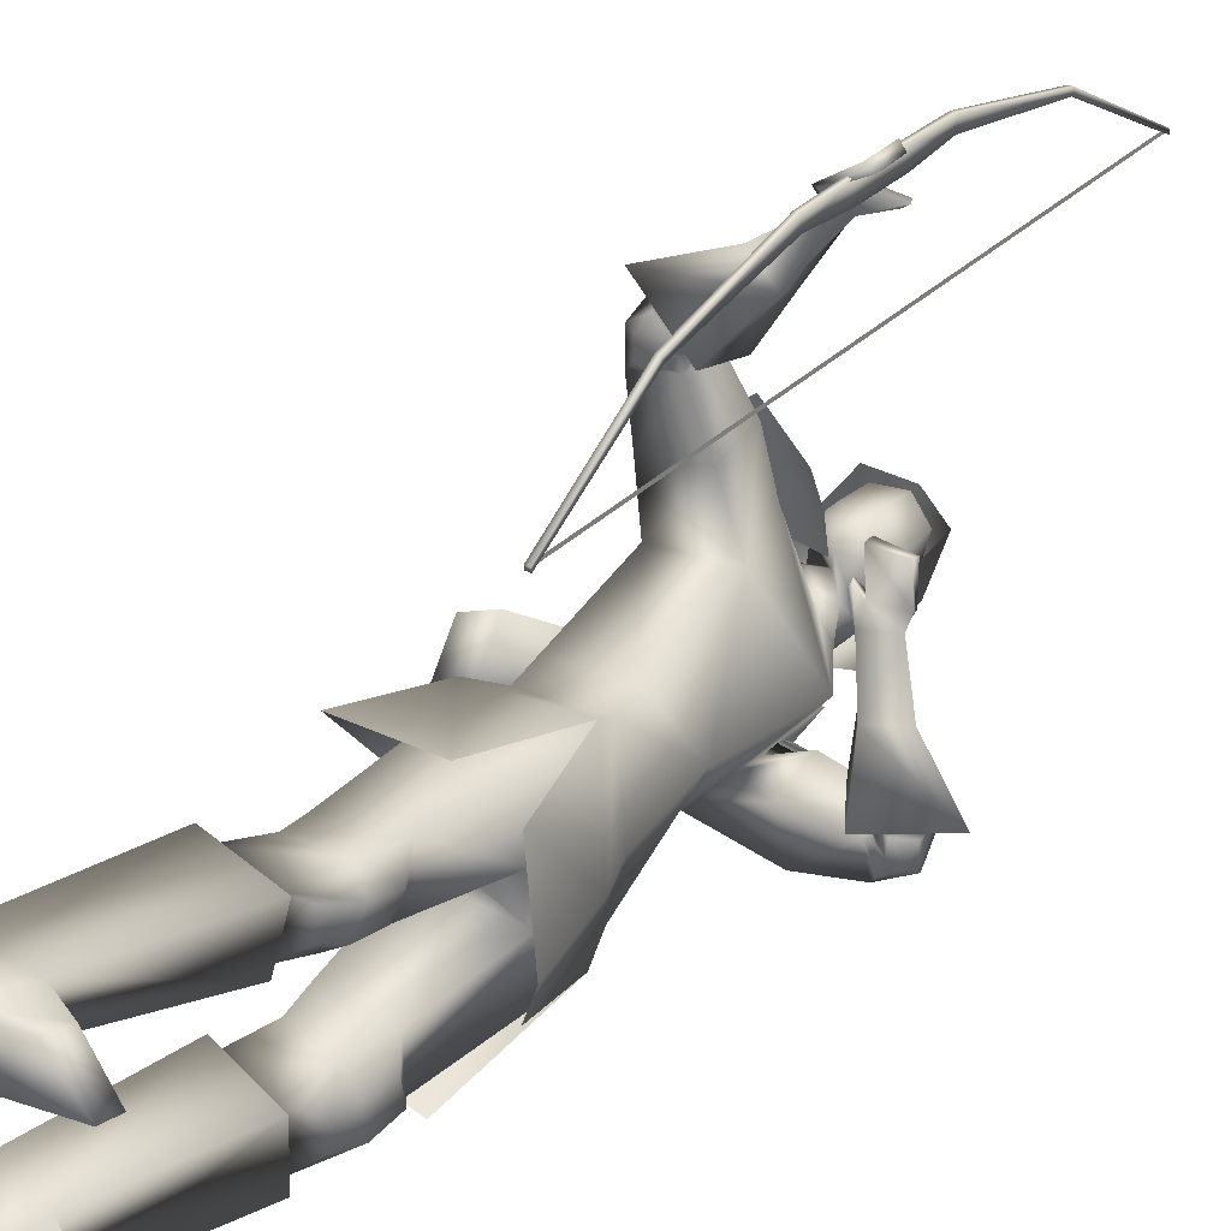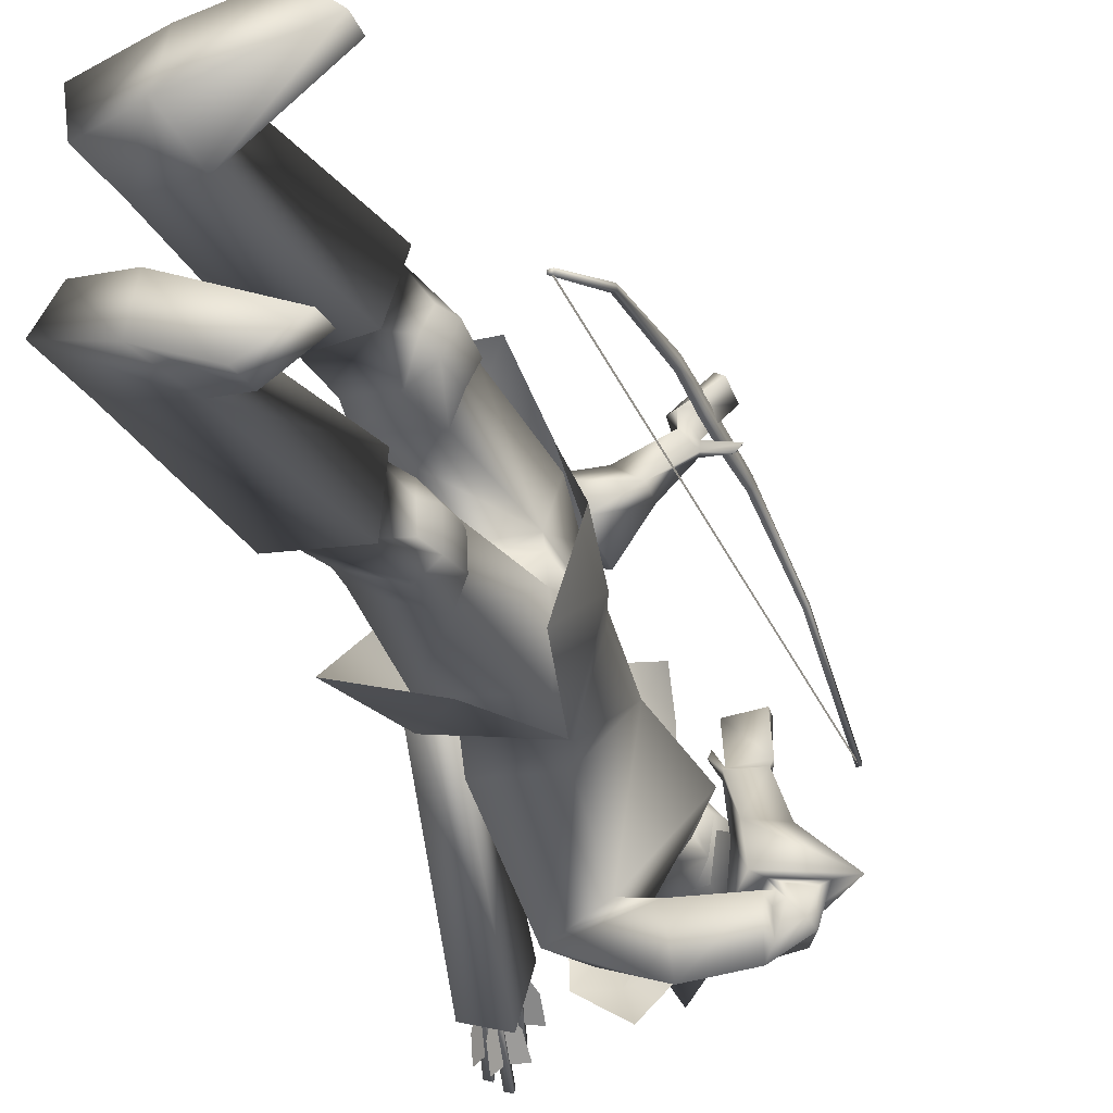
<metadata>
{"format":"obj","ext":"obj","renderer":"f3d","projection":"perspective","resolution":1024,"background":"white","views":[{"elev":29.0,"azim":37.4,"up":"+Z"},{"elev":-36.5,"azim":20.9,"up":"+Z"}]}
</metadata>
<code>
o Cube_Cube.001
v -0.0515 0.7352 -0.3945
v 0.107 0.7352 -0.4521
v -0.02722 0.7159 -0.5743
v -0.1078 0.7293 -0.4781
v 0.09621 0.7293 -0.5526
v -0.03783 0.9936 -0.6034
v -0.07667 0.9219 -0.47
v 0.07768 0.9219 -0.5262
v 0.05753 0.934 -0.3414
v -0.02636 0.9012 -0.3187
v 0.1364 0.9012 -0.378
v 0.1481 -0.1097 -0.009312
v 0.1481 1.429 0.07766
v 0.1595 -0.1097 -0.009312
v 0.1595 1.429 0.07766
v 0.1595 -0.1116 -0.000296
v 0.1595 1.43 0.08684
v 0.1481 -0.1116 -0.000296
v 0.1481 1.43 0.08684
v 0.1481 0.1583 0.1886
v 0.1481 1.14 0.2441
v 0.1595 0.1583 0.1886
v 0.1595 1.14 0.2441
v 0.1595 0.1619 0.1749
v 0.1595 1.138 0.2301
v 0.1481 0.1619 0.1749
v 0.1481 1.138 0.2301
v 0.1481 0.4634 0.2501
v 0.1481 0.8303 0.2709
v 0.1595 0.4634 0.2501
v 0.1595 0.8303 0.2709
v 0.1595 0.4588 0.2819
v 0.1595 0.8313 0.303
v 0.1481 0.4588 0.2819
v 0.1481 0.8313 0.303
v 0.1481 0.5798 0.2912
v 0.1481 0.71 0.2985
v 0.1595 0.5798 0.2912
v 0.1595 0.71 0.2985
v 0.1595 0.5824 0.2457
v 0.1595 0.7125 0.2531
v 0.1481 0.5824 0.2457
v 0.1481 0.7125 0.2531
v 0.1532 -0.1073 0.000825
v 0.1532 1.423 0.0873
v 0.1532 -0.1069 -0.00693
v 0.1532 1.423 0.07955
v 0.1532 0.6595 0.03639
v 0.1532 0.6591 0.04415
v -0.275 0.6829 -0.6434
v -0.1862 0.7161 -0.6364
v -0.1882 0.635 -0.804
v -0.2763 0.6151 -0.7779
v -0.1833 0.1515 -0.2947
v -0.1096 0.1594 -0.2682
v -0.1082 0.07608 -0.3874
v -0.1827 0.0881 -0.3856
v -0.05129 0.7227 -0.3661
v -0.0513 0.7227 -0.6185
v -0.06178 0.6825 -0.13
v 0.06267 0.706 -0.7077
v -0.1227 0.6877 -0.3671
v -0.1227 0.6877 -0.6175
v 0.05457 0.704 -0.3671
v 0.05457 0.704 -0.6175
v -0.1772 0.6236 -0.2072
v -0.009201 0.6678 -0.8083
v 0.0687 0.6316 -0.1896
v 0.03895 0.6153 -0.6342
v 0.2003 -0.006258 -0.519
v 0.1406 0.04797 -0.2999
v 0.1182 0.0527 -0.709
v -0.0904 0.04068 -0.3123
v -0.1051 0.04091 -0.6546
v -0.1274 -0.007361 -0.478
v 0.1358 -0.245 -0.2247
v 0.06878 -0.2326 -0.8118
v -0.06921 -0.2569 -0.2195
v -0.1236 -0.2524 -0.7426
v -0.05664 0.7189 -0.4136
v -0.05664 0.7189 -0.571
v -0.08075 0.7155 -0.4923
v 0.05416 0.6829 -0.4548
v 0.05416 0.6829 -0.5298
v -0.07919 0.6858 -0.3128
v -0.08058 0.6862 -0.6844
v 0.008277 0.643 -0.2676
v -0.007668 0.6375 -0.6911
v -0.1134 0.698 -0.4923
v -0.1515 0.4222 -0.4923
v -0.1306 0.5021 -0.3167
v -0.1001 0.5138 -0.7419
v 0.1654 0.5596 -0.4923
v 0.02672 0.5384 -0.3219
v 0.008241 0.5339 -0.6659
v 0.1396 0.2982 -0.4923
v 0.05993 0.2443 -0.3652
v 0.05132 0.2427 -0.6296
v -0.1142 0.236 -0.4923
v -0.1126 0.2411 -0.3783
v -0.1126 0.2411 -0.6063
v -0.1295 0.5974 -0.04037
v 0.2045 0.6707 -0.7388
v -0.04397 0.5648 -0.000726
v 0.2363 0.618 -0.6603
v -0.1585 0.4984 -0.05162
v 0.2225 0.5874 -0.7981
v -0.05137 0.4892 -0.02432
v 0.2333 0.5467 -0.6955
v -0.09379 0.589 0.05428
v 0.2538 0.668 -0.6813
v -0.03019 0.5674 0.01175
v 0.1966 0.6129 -0.677
v -0.1075 0.5019 0.09166
v 0.3247 0.6062 -0.6632
v -0.0328 0.4944 0.02414
v 0.2402 0.5526 -0.672
v -0.05499 0.5523 0.003266
v 0.2367 0.6081 -0.6923
v -0.1363 0.5765 0.01943
v 0.2683 0.6644 -0.7359
v -0.1505 0.4894 0.02649
v 0.3037 0.5934 -0.7527
v -0.0549 0.4842 0.00271
v 0.2567 0.547 -0.7005
v 0.119 0.1111 -0.3331
v 0.1028 0.1146 -0.6706
v -0.1186 0.1148 -0.4923
v -0.06275 0.1185 -0.3532
v -0.07103 0.1183 -0.6174
v 0.136 -0.09312 -0.4603
v 0.1445 -0.09143 -0.5559
v 0.1541 -0.1281 -0.5216
v -0.05274 -0.1282 -0.4701
v -0.03779 -0.1302 -0.5128
v -0.03989 -0.08744 -0.4965
v -0.05169 -0.04047 -0.3165
v -0.07504 -0.03919 -0.6506
v -0.1048 0.01717 -0.4805
v 0.1221 -0.306 -0.3123
v 0.08953 -0.2974 -0.7284
v 0.09241 -0.3286 -0.4441
v 0.1106 -0.326 -0.5962
v -0.04196 -0.3462 -0.4265
v -0.02045 -0.3482 -0.5644
v -0.03478 -0.3237 -0.3243
v -0.05166 -0.3216 -0.6609
v 0.09054 -0.5245 -0.2918
v 0.05761 -0.516 -0.7467
v 0.05707 -0.5281 -0.414
v 0.07126 -0.5255 -0.6211
v -0.05552 -0.5131 -0.4035
v -0.03767 -0.5145 -0.5891
v -0.04825 -0.5004 -0.291
v -0.07236 -0.4973 -0.6957
v 0.06906 -0.4279 -0.4417
v 0.09028 -0.4261 -0.5948
v 0.1133 -0.4101 -0.2963
v 0.07783 -0.401 -0.7452
v -0.0318 -0.4136 -0.4173
v -0.01281 -0.4148 -0.58
v -0.01801 -0.3999 -0.3105
v -0.03937 -0.3965 -0.6836
v 0.1464 -0.4216 -0.3386
v 0.1243 -0.4128 -0.7185
v 0.1209 -0.4303 -0.4075
v 0.1261 -0.4251 -0.6456
v 0.1061 -0.4683 -0.3894
v 0.1065 -0.4629 -0.6589
v 0.1252 -0.4618 -0.3383
v 0.1055 -0.4537 -0.7131
v 0.1285 -0.3623 -0.4103
v 0.1326 -0.357 -0.6423
v 0.1486 -0.3516 -0.3527
v 0.1299 -0.3434 -0.7027
v -0.01476 -0.9824 -0.2535
v -0.04433 -0.9821 -0.759
v -0.04032 -0.9759 -0.3661
v -0.03027 -0.9762 -0.6444
v -0.1696 -0.9416 -0.3689
v -0.1513 -0.9421 -0.5984
v -0.179 -0.9512 -0.2715
v -0.1929 -0.9507 -0.6871
v 0.07964 -0.5316 -0.4237
v 0.0959 -0.5285 -0.6204
v 0.1176 -0.5279 -0.2864
v 0.08082 -0.5181 -0.7618
v -0.07622 -0.5113 -0.4176
v -0.0518 -0.514 -0.5683
v -0.05982 -0.5046 -0.261
v -0.094 -0.5008 -0.7196
v -0.02187 -0.8415 -0.3881
v -0.004849 -0.8416 -0.6302
v 0.01902 -0.8474 -0.2733
v -0.006318 -0.8451 -0.7523
v -0.1405 -0.8404 -0.3846
v -0.1174 -0.8426 -0.5919
v -0.1315 -0.8503 -0.259
v -0.1527 -0.8491 -0.7132
v 0.1601 -0.9344 -0.2283
v 0.1113 -0.9344 -0.8422
v 0.2291 -0.9361 -0.3205
v 0.2076 -0.936 -0.7791
v 0.2258 -0.9821 -0.3157
v 0.2028 -0.9821 -0.7825
v 0.1454 -0.9835 -0.2279
v 0.09726 -0.9835 -0.8375
v 0.1808 0.5712 0.3219
v 0.2227 0.682 -0.3009
v 0.1822 0.6519 0.3289
v 0.1419 0.6843 -0.295
v 0.1997 0.5718 0.3083
v 0.2225 0.6591 -0.2965
v 0.1958 0.6522 0.3114
v 0.1421 0.6622 -0.2971
v 0.1246 0.6451 0.2127
v 0.1467 0.6494 -0.4227
v 0.09934 0.6087 0.2143
v 0.2017 0.6745 -0.43
v 0.1102 0.5868 0.2357
v 0.223 0.652 -0.4117
v 0.1337 0.6283 0.2118
v 0.1548 0.6273 -0.4184
v -0.0138 0.6233 -0.1355
v 0.08829 0.638 -0.6465
v -0.09165 0.662 -0.1689
v 0.05981 0.6948 -0.7146
v -0.1453 0.5027 -0.1859
v 0.09095 0.5634 -0.8162
v -0.0128 0.5141 -0.1655
v 0.08589 0.5318 -0.6855
v -0.07973 0.4739 0.008462
v 0.2717 0.5485 -0.7159
v -0.1251 0.4763 0.02012
v 0.2945 0.5706 -0.7404
v -0.06369 0.4814 0.03055
v 0.2706 0.5549 -0.6861
v -0.1002 0.4836 0.05819
v 0.3087 0.5782 -0.6879
v -0.08245 0.4775 -0.01617
v 0.2493 0.548 -0.7258
v -0.1299 0.4814 -0.02697
v 0.2455 0.5661 -0.771
v 0.167 0.07656 -0.5129
v 0.1463 -0.03873 -0.3213
v 0.1284 -0.03417 -0.6919
v 0.06589 0.5962 0.099
v 0.165 0.6235 -0.5483
v 0.007219 0.6123 0.1329
v 0.2166 0.6696 -0.5566
v 0.002728 0.5523 0.1636
v 0.2648 0.6263 -0.5372
v 0.06627 0.5468 0.1107
v 0.1944 0.5828 -0.5406
v 0.115 0.6531 0.2567
v 0.1463 0.6848 -0.3954
v 0.09155 0.5819 0.2631
v 0.2126 0.6986 -0.3972
v 0.1156 0.57 0.2641
v 0.2251 0.6706 -0.3861
v 0.129 0.646 0.2498
v 0.1479 0.6632 -0.391
v 0.1991 0.6606 0.2357
v 0.1286 0.6565 -0.3563
v 0.1974 0.6675 0.2412
v 0.1281 0.6636 -0.3579
v 0.181 0.6668 0.2223
v 0.1233 0.6519 -0.3737
v 0.1795 0.6744 0.2282
v 0.1224 0.6596 -0.3753
v -0.008477 0.5887 -0.02015
v 0.1541 0.6149 -0.6883
v -0.1009 0.6217 0.04131
v 0.2362 0.6962 -0.6947
v -0.1432 0.4777 0.1189
v 0.3757 0.6059 -0.6643
v -0.01125 0.4655 0.001003
v 0.2255 0.5127 -0.6777
v -0.02855 0.7545 -0.5137
v -0.01277 0.795 -0.4414
v 0.04478 0.795 -0.5236
v -0.01658 0.8479 -0.545
v -0.06183 0.8227 -0.4439
v 0.08308 0.8227 -0.4967
v -0.056 0.9147 -0.4647
v 0.06525 0.9147 -0.5088
v 0.002631 0.9529 -0.4922
v 0.03236 0.7461 -0.4109
v 0.08891 0.7461 -0.4916
v 0.06457 0.7218 -0.4485
v -0.007049 0.8968 -0.3434
v 0.1057 0.8968 -0.3844
v 0.05651 0.9132 -0.3442
v -0.01475 0.7587 -0.3672
v 0.09631 0.7587 -0.4077
v 0.04819 0.7263 -0.3671
v 0.2494 -0.2186 -0.5291
v 0.1758 -0.1543 -0.3556
v 0.1644 -0.1497 -0.6674
v 0.0822 0.6829 -0.4923
v -0.04352 0.7131 -0.7156
v -0.1133 0.6708 -0.7291
v 0.02912 0.663 -0.6672
v -0.05229 0.712 -0.2486
v -0.1468 0.6608 -0.2835
v 0.06474 0.6742 -0.2777
v -0.05892 0.8687 -0.4543
v 0.07416 0.8687 -0.5027
v -0.006974 0.9004 -0.5186
v -0.01444 0.8278 -0.3483
v 0.1083 0.8278 -0.3929
v 0.05825 0.8279 -0.3394
v -0.06037 0.8457 -0.4491
v 0.07862 0.8457 -0.4997
v -0.01178 0.8741 -0.5318
v -0.01999 0.7932 -0.3558
v 0.1077 0.7932 -0.4022
v 0.05808 0.778 -0.3399
v -0.2276 0.6178 -0.7447
v -0.2096 0.6152 -0.7528
v -0.2116 0.6264 -0.7366
v -0.2342 0.7546 -0.8277
v -0.2322 0.7434 -0.844
v -0.2502 0.746 -0.8358
v -0.2128 0.6299 -0.7513
v -0.1915 0.6718 -0.7776
v -0.1936 0.7191 -0.8104
v -0.2275 0.7131 -0.8104
v -0.2355 0.7088 -0.8145
v -0.2494 0.689 -0.8389
v -0.2392 0.6461 -0.8019
v -0.2208 0.6256 -0.7553
v -0.2218 0.6312 -0.7472
v -0.2452 0.6796 -0.7532
v -0.2563 0.7283 -0.782
v -0.2364 0.7144 -0.8064
v -0.2398 0.7828 -0.6997
v -0.2564 0.7939 -0.6717
v -0.2391 0.744 -0.6487
v -0.2131 0.6966 -0.6499
v -0.2131 0.6916 -0.6585
v -0.2391 0.7143 -0.7002
v -0.2564 0.7591 -0.7319
v -0.2398 0.7779 -0.7083
v -0.2315 0.7823 -0.7051
v -0.1983 0.79 -0.7096
v -0.1894 0.7407 -0.6811
v -0.2048 0.696 -0.6553
v -0.259 0.8156 -0.7244
v -0.2424 0.8145 -0.7352
v -0.2424 0.8244 -0.718
v -0.2013 0.6915 -0.6413
v -0.2013 0.6816 -0.6585
v -0.2179 0.6827 -0.6476
v -0.2654 0.6538 -0.7056
v -0.2475 0.6534 -0.7142
v -0.2501 0.663 -0.697
v -0.2857 0.796 -0.7765
v -0.2832 0.7864 -0.7937
v -0.301 0.7867 -0.7851
v -0.2519 0.6677 -0.7114
v -0.2349 0.7133 -0.7343
v -0.2419 0.7628 -0.7629
v -0.2751 0.7539 -0.7629
v -0.2827 0.7493 -0.7672
v -0.2955 0.7305 -0.793
v -0.2808 0.6857 -0.76
v -0.2596 0.663 -0.7157
v -0.2609 0.6678 -0.7071
v -0.2885 0.7143 -0.7086
v -0.3045 0.764 -0.7328
v -0.284 0.7541 -0.7586
f 4 1 10
f 4 10 7
f 11 2 5
f 11 5 8
f 4 7 6
f 4 6 3
f 6 8 5
f 6 5 3
f 7 10 9
f 7 9 6
f 9 11 8
f 9 8 6
f 41 39 38
f 41 38 40
f 39 37 36
f 39 36 38
f 43 41 40
f 43 40 42
f 43 42 36
f 43 36 37
f 12 14 16
f 12 16 18
f 13 19 17
f 13 17 15
f 12 26 24
f 12 24 14
f 25 27 13
f 25 13 15
f 14 24 22
f 14 22 16
f 23 25 15
f 23 15 17
f 16 22 20
f 16 20 18
f 21 23 17
f 21 17 19
f 26 12 18
f 26 18 20
f 27 21 19
f 27 19 13
f 20 34 28
f 20 28 26
f 29 35 21
f 29 21 27
f 22 32 34
f 22 34 20
f 35 33 23
f 35 23 21
f 24 30 32
f 24 32 22
f 33 31 25
f 33 25 23
f 26 28 30
f 26 30 24
f 31 29 27
f 31 27 25
f 28 42 40
f 28 40 30
f 41 43 29
f 41 29 31
f 30 40 38
f 30 38 32
f 39 41 31
f 39 31 33
f 32 38 36
f 32 36 34
f 37 39 33
f 37 33 35
f 34 36 42
f 34 42 28
f 43 37 35
f 43 35 29
f 47 48 49
f 47 49 45
f 54 50 53
f 54 53 57
f 50 54 55
f 50 55 51
f 56 52 51
f 56 51 55
f 57 53 52
f 57 52 56
f 53 50 51
f 53 51 52
f 57 56 55
f 57 55 54
f 76 71 73
f 76 73 78
f 74 72 77
f 74 77 79
f 75 78 73
f 74 79 75
f 87 83 80
f 87 80 85
f 81 84 88
f 81 88 86
f 89 85 80
f 89 80 82
f 81 86 89
f 81 89 82
f 91 85 89
f 91 89 90
f 89 86 92
f 89 92 90
f 93 83 87
f 93 87 94
f 88 84 93
f 88 93 95
f 96 93 94
f 96 94 97
f 95 93 96
f 95 96 98
f 100 91 90
f 100 90 99
f 90 92 101
f 90 101 99
f 97 94 91
f 97 91 100
f 92 95 98
f 92 98 101
f 120 118 104
f 120 104 102
f 105 119 121
f 105 121 103
f 110 112 118
f 110 118 120
f 119 113 111
f 119 111 121
f 118 124 108
f 118 108 104
f 109 125 119
f 109 119 105
f 112 116 124
f 112 124 118
f 125 117 113
f 125 113 119
f 129 100 99
f 129 99 128
f 99 101 130
f 99 130 128
f 126 97 100
f 126 100 129
f 101 98 127
f 101 127 130
f 136 133 131
f 136 131 134
f 132 133 136
f 132 136 135
f 139 137 129
f 139 129 128
f 130 138 139
f 130 139 128
f 136 134 137
f 136 137 139
f 138 135 136
f 138 136 139
f 156 160 144
f 156 144 142
f 145 161 157
f 145 157 143
f 150 152 160
f 150 160 156
f 161 153 151
f 161 151 157
f 160 162 146
f 160 146 144
f 147 163 161
f 147 161 145
f 152 154 162
f 152 162 160
f 163 155 153
f 163 153 161
f 162 158 140
f 162 140 146
f 141 159 163
f 141 163 147
f 154 148 158
f 154 158 162
f 159 149 155
f 159 155 163
f 174 140 158
f 174 158 164
f 159 141 175
f 159 175 165
f 164 158 148
f 164 148 170
f 149 159 165
f 149 165 171
f 166 156 142
f 166 142 172
f 143 157 167
f 143 167 173
f 168 150 156
f 168 156 166
f 157 151 169
f 157 169 167
f 170 148 150
f 170 150 168
f 151 149 171
f 151 171 169
f 172 142 140
f 172 140 174
f 141 143 173
f 141 173 175
f 164 166 172
f 164 172 174
f 173 167 165
f 173 165 175
f 170 168 166
f 170 166 164
f 167 169 171
f 167 171 165
f 186 184 150
f 186 150 148
f 151 185 187
f 151 187 149
f 184 188 152
f 184 152 150
f 153 189 185
f 153 185 151
f 188 190 154
f 188 154 152
f 155 191 189
f 155 189 153
f 190 186 148
f 190 148 154
f 149 187 191
f 149 191 155
f 180 178 176
f 180 176 182
f 177 179 181
f 177 181 183
f 194 192 184
f 194 184 186
f 185 193 195
f 185 195 187
f 192 196 188
f 192 188 184
f 189 197 193
f 189 193 185
f 178 180 196
f 178 196 192
f 197 181 179
f 197 179 193
f 196 198 190
f 196 190 188
f 191 199 197
f 191 197 189
f 180 182 198
f 180 198 196
f 199 183 181
f 199 181 197
f 198 194 186
f 198 186 190
f 187 195 199
f 187 199 191
f 182 176 194
f 182 194 198
f 195 177 183
f 195 183 199
f 202 192 194
f 202 194 200
f 195 193 203
f 195 203 201
f 200 194 176
f 200 176 206
f 177 195 201
f 177 201 207
f 204 178 192
f 204 192 202
f 193 179 205
f 193 205 203
f 206 176 178
f 206 178 204
f 179 177 207
f 179 207 205
f 206 204 202
f 206 202 200
f 203 205 207
f 203 207 201
f 214 210 208
f 214 208 212
f 209 211 215
f 209 215 213
f 226 224 87
f 226 87 85
f 88 225 227
f 88 227 86
f 102 104 224
f 102 224 226
f 225 105 103
f 225 103 227
f 228 226 85
f 228 85 91
f 86 227 229
f 86 229 92
f 106 102 226
f 106 226 228
f 227 103 107
f 227 107 229
f 224 230 94
f 224 94 87
f 95 231 225
f 95 225 88
f 104 108 230
f 104 230 224
f 231 109 105
f 231 105 225
f 230 228 91
f 230 91 94
f 92 229 231
f 92 231 95
f 108 106 228
f 108 228 230
f 229 107 109
f 229 109 231
f 122 120 102
f 122 102 106
f 103 121 123
f 103 123 107
f 122 114 110
f 122 110 120
f 111 115 123
f 111 123 121
f 240 108 124
f 240 124 232
f 125 109 241
f 125 241 233
f 232 124 116
f 232 116 236
f 117 125 233
f 117 233 237
f 238 114 122
f 238 122 234
f 123 115 239
f 123 239 235
f 234 122 106
f 234 106 242
f 107 123 235
f 107 235 243
f 236 116 114
f 236 114 238
f 115 117 237
f 115 237 239
f 242 106 108
f 242 108 240
f 109 107 243
f 109 243 241
f 232 234 242
f 232 242 240
f 243 235 233
f 243 233 241
f 236 238 234
f 236 234 232
f 235 239 237
f 235 237 233
f 126 244 96
f 126 96 97
f 96 244 127
f 96 127 98
f 131 244 126
f 131 126 245
f 127 244 132
f 127 132 246
f 137 245 126
f 137 126 129
f 127 246 138
f 127 138 130
f 257 255 216
f 257 216 218
f 217 256 258
f 217 258 219
f 208 210 255
f 208 255 257
f 256 211 209
f 256 209 258
f 259 257 218
f 259 218 220
f 219 258 260
f 219 260 221
f 212 208 257
f 212 257 259
f 258 209 213
f 258 213 260
f 210 214 261
f 210 261 255
f 262 215 211
f 262 211 256
f 261 259 220
f 261 220 222
f 221 260 262
f 221 262 223
f 214 212 259
f 214 259 261
f 260 213 215
f 260 215 262
f 265 255 261
f 265 261 263
f 262 256 266
f 262 266 264
f 263 261 222
f 263 222 267
f 223 262 264
f 223 264 268
f 269 216 255
f 269 255 265
f 256 217 270
f 256 270 266
f 267 222 216
f 267 216 269
f 217 223 268
f 217 268 270
f 265 263 267
f 265 267 269
f 268 264 266
f 268 266 270
f 251 220 218
f 251 218 249
f 219 221 252
f 219 252 250
f 253 222 220
f 253 220 251
f 221 223 254
f 221 254 252
f 253 247 216
f 253 216 222
f 217 248 254
f 217 254 223
f 249 218 216
f 249 216 247
f 217 219 250
f 217 250 248
f 128 75 73
f 128 73 129
f 74 75 128
f 74 128 130
f 129 73 71
f 129 71 126
f 72 74 130
f 72 130 127
f 126 71 70
f 126 70 244
f 70 72 127
f 70 127 244
f 273 271 112
f 273 112 110
f 113 272 274
f 113 274 111
f 249 247 271
f 249 271 273
f 272 248 250
f 272 250 274
f 275 273 110
f 275 110 114
f 111 274 276
f 111 276 115
f 251 249 273
f 251 273 275
f 274 250 252
f 274 252 276
f 271 277 116
f 271 116 112
f 117 278 272
f 117 272 113
f 247 253 277
f 247 277 271
f 278 254 248
f 278 248 272
f 277 275 114
f 277 114 116
f 115 276 278
f 115 278 117
f 253 251 275
f 253 275 277
f 276 252 254
f 276 254 278
f 134 144 146
f 134 146 137
f 147 145 135
f 147 135 138
f 131 142 144
f 131 144 134
f 145 143 132
f 145 132 135
f 137 146 140
f 137 140 245
f 141 147 138
f 141 138 246
f 140 142 131
f 140 131 245
f 132 143 141
f 132 141 246
f 280 288 294
f 280 294 283
f 295 289 281
f 295 281 284
f 279 280 283
f 279 283 282
f 284 281 279
f 284 279 282
f 287 285 291
f 287 291 293
f 292 286 287
f 292 287 293
f 296 294 288
f 296 288 290
f 289 295 296
f 289 296 290
f 80 83 288
f 80 288 280
f 289 84 81
f 289 81 281
f 80 280 279
f 80 279 82
f 279 281 81
f 279 81 82
f 131 133 244
f 244 133 132
f 70 71 298
f 70 298 297
f 299 72 70
f 299 70 297
f 83 93 300
f 300 93 84
f 83 300 290
f 83 290 288
f 290 300 84
f 290 84 289
f 48 46 44
f 48 44 49
f 59 301 302
f 59 302 63
f 301 61 67
f 301 67 302
f 65 303 301
f 65 301 59
f 303 69 61
f 303 61 301
f 60 304 305
f 60 305 66
f 304 58 62
f 304 62 305
f 68 306 304
f 68 304 60
f 306 64 58
f 306 58 304
f 285 307 310
f 285 310 291
f 308 286 292
f 308 292 311
f 307 285 287
f 307 287 309
f 286 308 309
f 286 309 287
f 291 310 312
f 291 312 293
f 311 292 293
f 311 293 312
f 307 313 316
f 307 316 310
f 313 283 294
f 313 294 316
f 284 314 317
f 284 317 295
f 314 308 311
f 314 311 317
f 283 313 315
f 283 315 282
f 313 307 309
f 313 309 315
f 308 314 315
f 308 315 309
f 314 284 282
f 314 282 315
f 310 316 318
f 310 318 312
f 317 311 312
f 317 312 318
f 317 318 296
f 317 296 295
f 316 294 296
f 316 296 318
f 319 321 322
f 319 322 324
f 321 320 323
f 321 323 322
f 320 319 324
f 320 324 323
f 327 326 325
f 327 325 328
f 330 329 332
f 330 332 331
f 335 334 333
f 335 333 336
f 322 323 324
f 351 350 349
f 338 339 340
f 338 340 337
f 343 344 341
f 343 341 342
f 346 347 348
f 346 348 345
f 353 354 349
f 353 349 350
f 352 353 350
f 352 350 351
f 354 352 351
f 354 351 349
f 355 357 358
f 355 358 360
f 357 356 359
f 357 359 358
f 356 355 360
f 356 360 359
f 363 362 361
f 363 361 364
f 366 365 368
f 366 368 367
f 371 370 369
f 371 369 372
f 358 359 360

</code>
